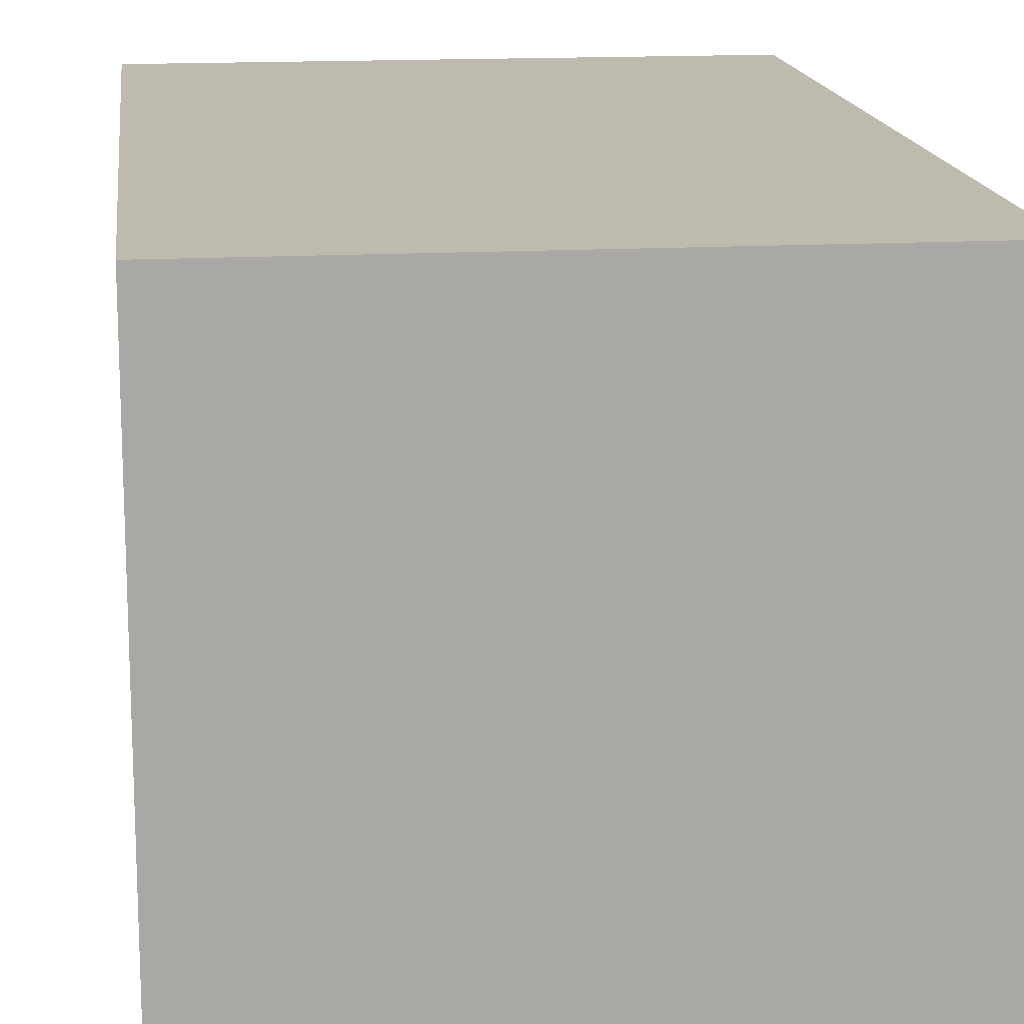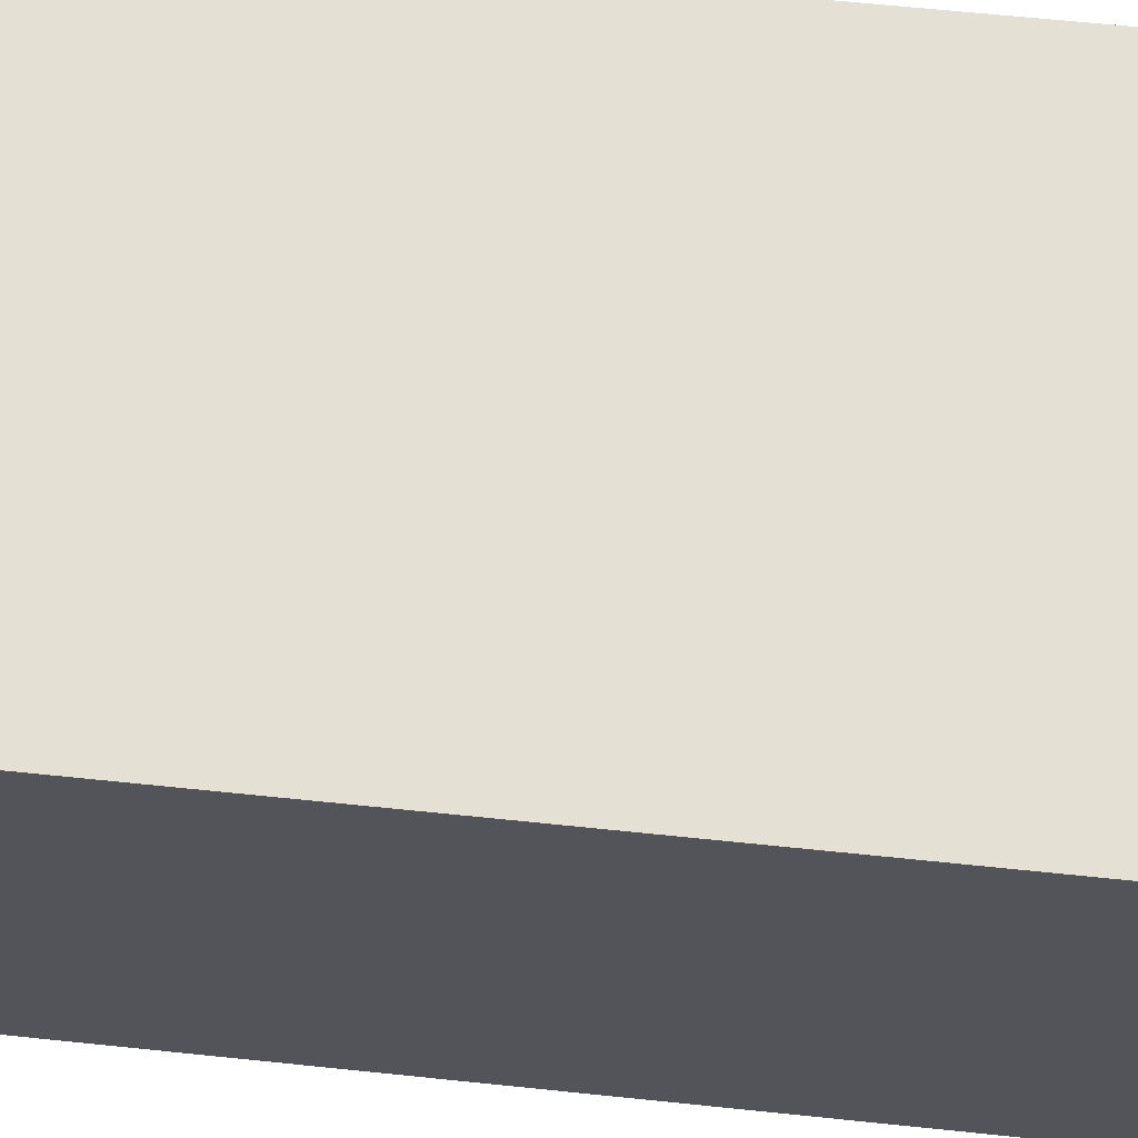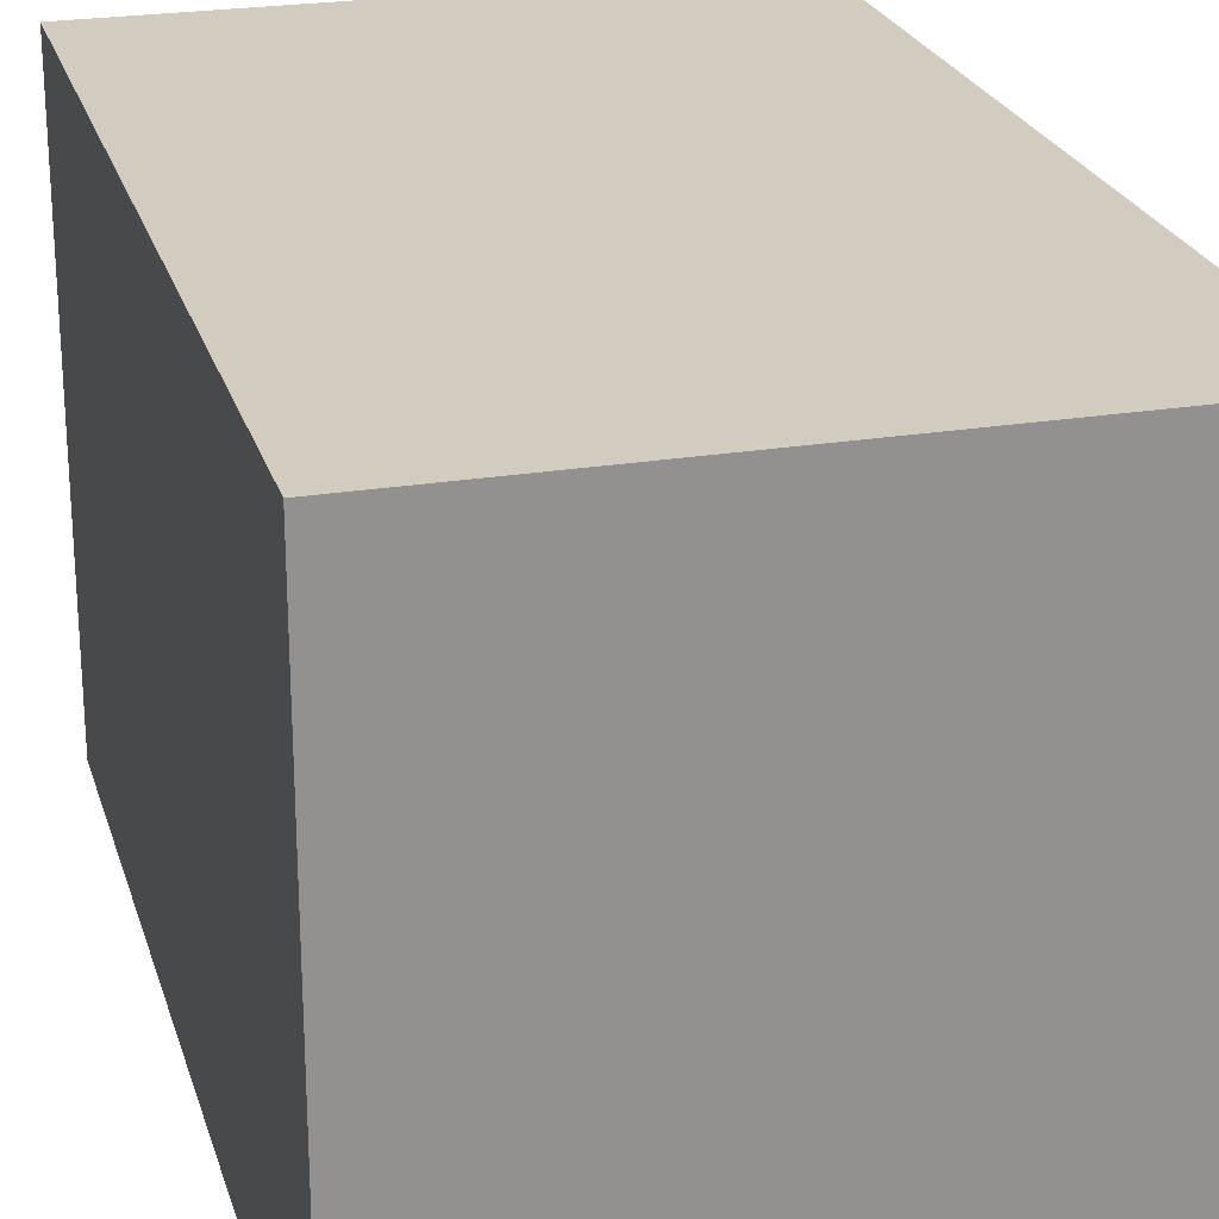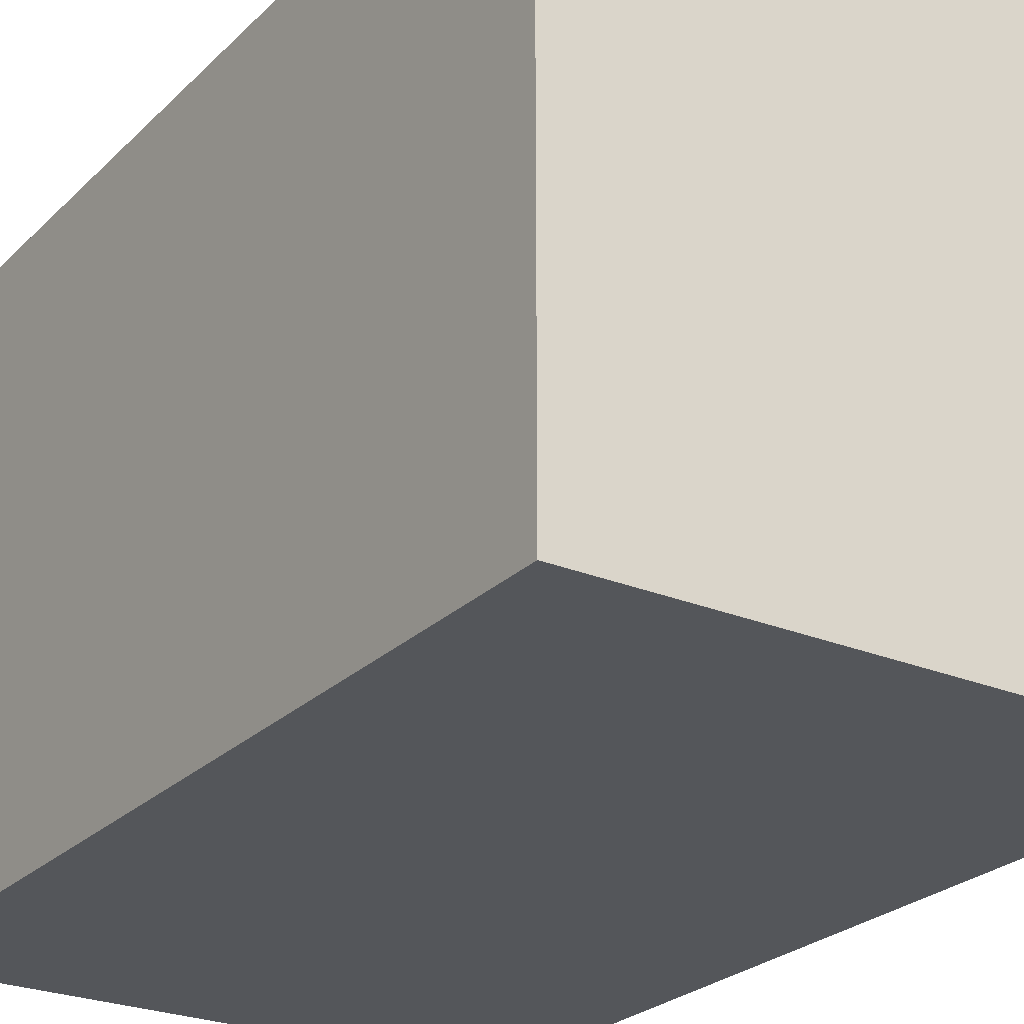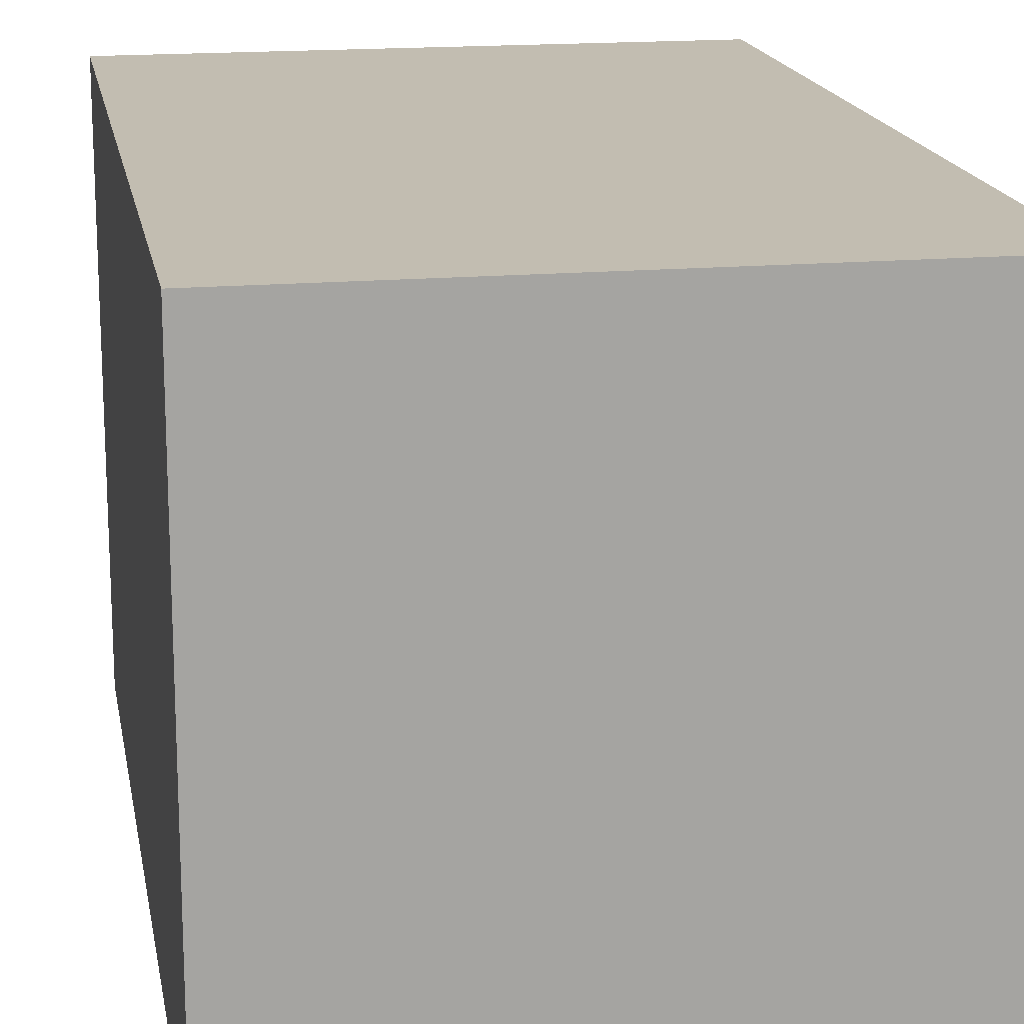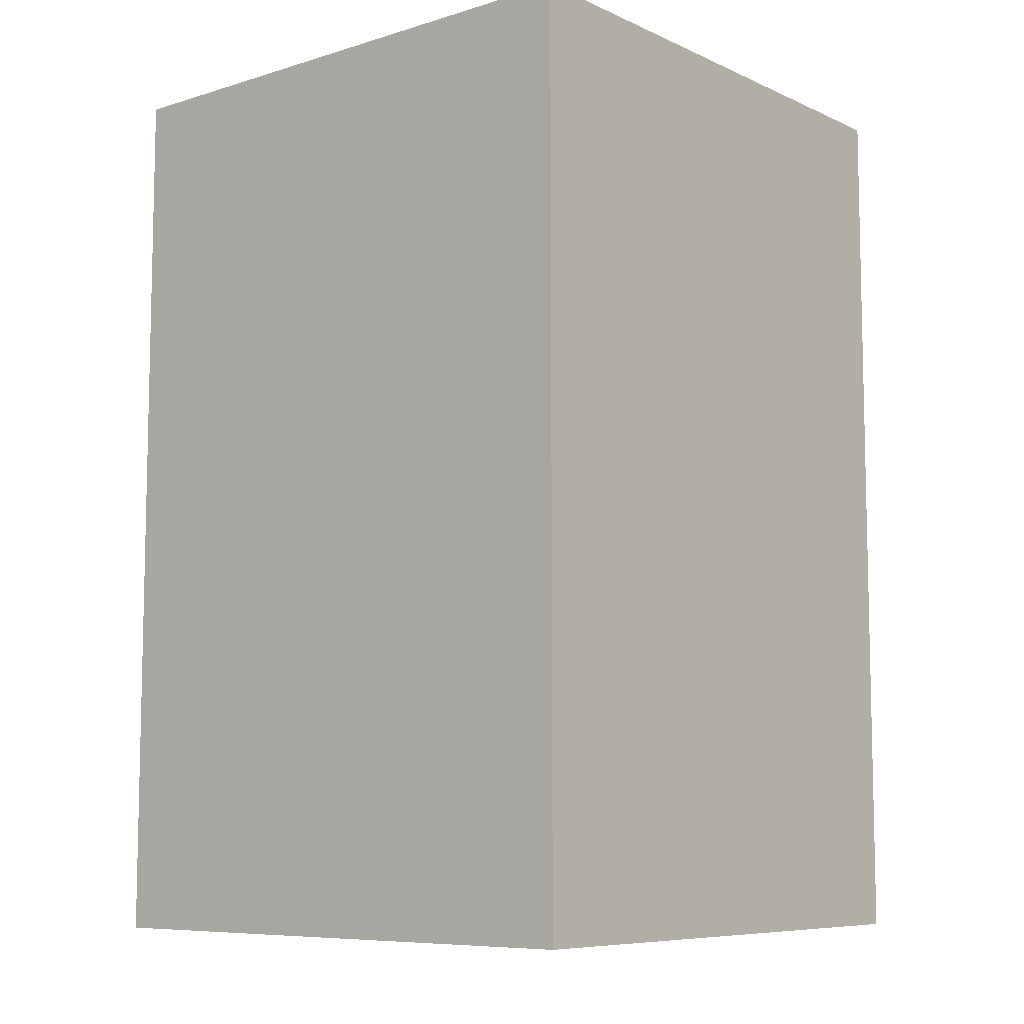
<metadata>
{"format":"obj","ext":"obj","renderer":"f3d","projection":"perspective","resolution":1024,"background":"white","views":[{"elev":15.4,"azim":-6.7,"up":"+Y"},{"elev":66.1,"azim":95.9,"up":"+Y"},{"elev":23.9,"azim":-15.3,"up":"+Y"},{"elev":-25.5,"azim":-33.7,"up":"+Y"},{"elev":16.9,"azim":170.0,"up":"+Y"},{"elev":-8.1,"azim":-140.2,"up":"+Z"}]}
</metadata>
<code>
g Leg_BR
v -0.1 -0.1 -0.3128
v 0.1 -0.1 -0.3128
v 0.1 0.1 -0.3128
v -0.1 0.1 -0.3128
v -0.1 -0.1 0.00513
v -0.1 0.1 0.00513
v 0.1 0.1 0.00513
v 0.1 -0.1 0.00513
v -0.1 -0.1 -0.3128
v -0.1 -0.1 0.00513
v 0.1 -0.1 0.00513
v 0.1 -0.1 -0.3128
v 0.1 -0.1 -0.3128
v 0.1 -0.1 0.00513
v 0.1 0.1 0.00513
v 0.1 0.1 -0.3128
v 0.1 0.1 -0.3128
v 0.1 0.1 0.00513
v -0.1 0.1 0.00513
v -0.1 0.1 -0.3128
v -0.1 0.1 -0.3128
v -0.1 0.1 0.00513
v -0.1 -0.1 0.00513
v -0.1 -0.1 -0.3128
g Leg_BR_0
f 3 2 1
f 4 3 1
f 7 6 5
f 8 7 5
f 11 10 9
f 12 11 9
f 15 14 13
f 16 15 13
f 19 18 17
f 20 19 17
f 23 22 21
f 24 23 21

</code>
